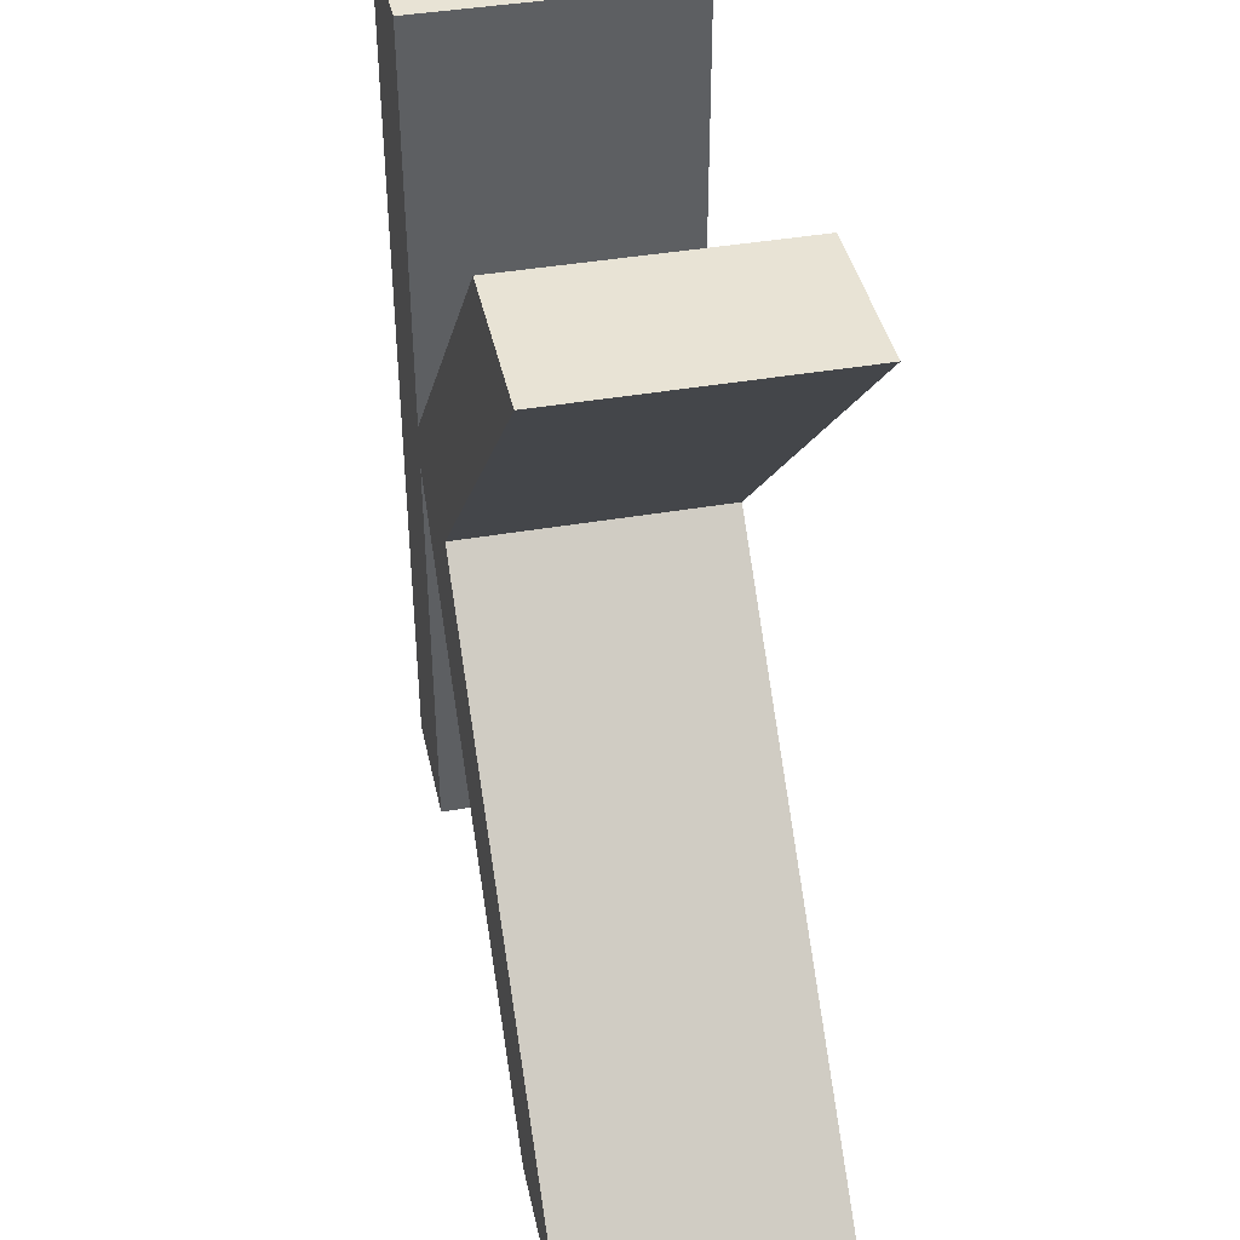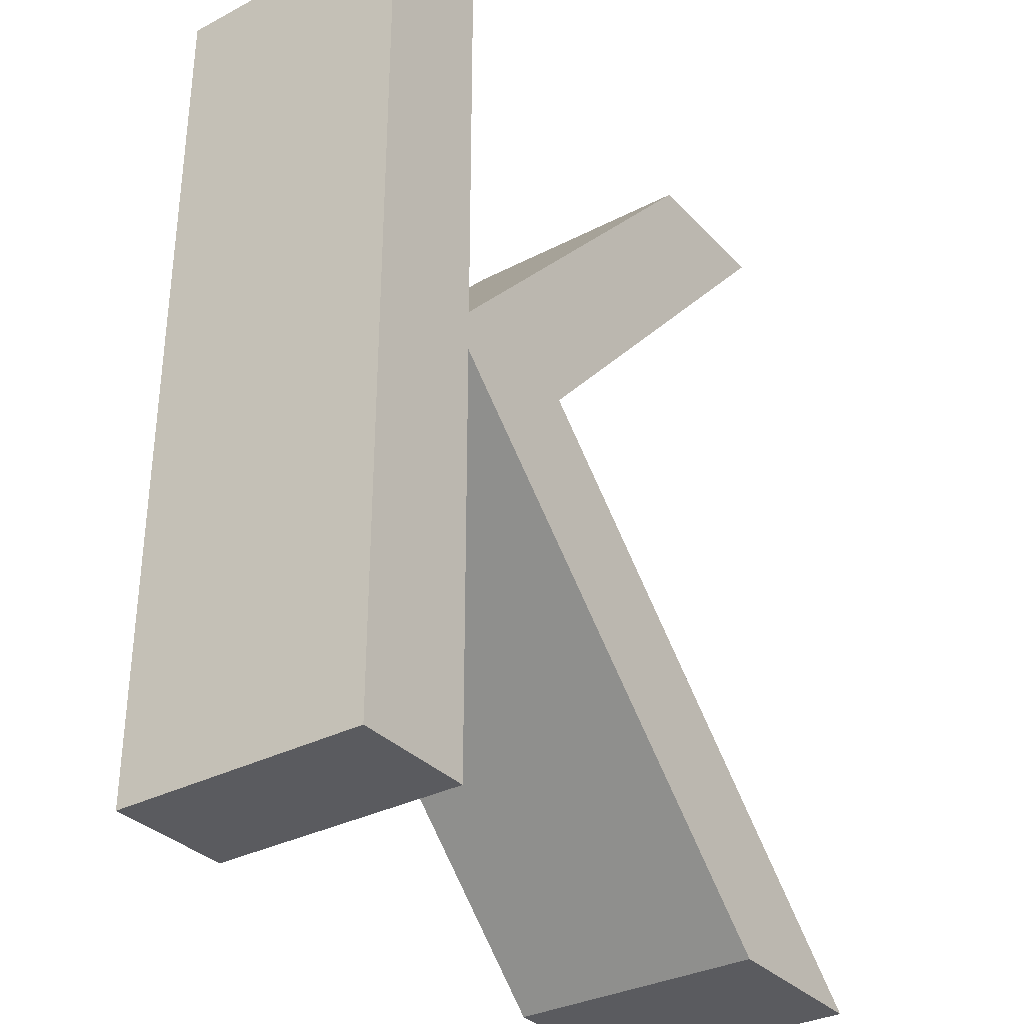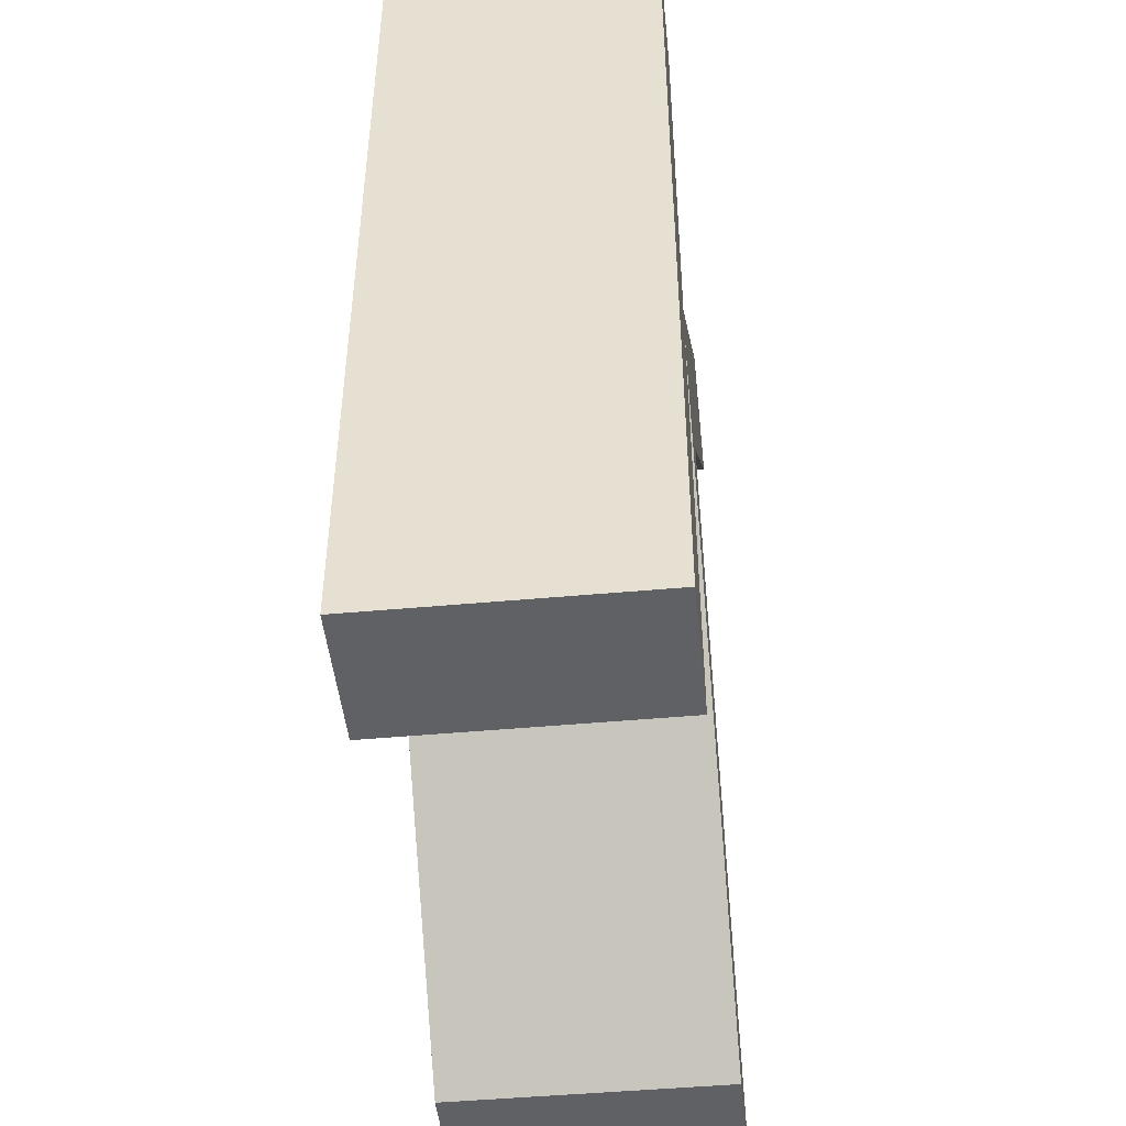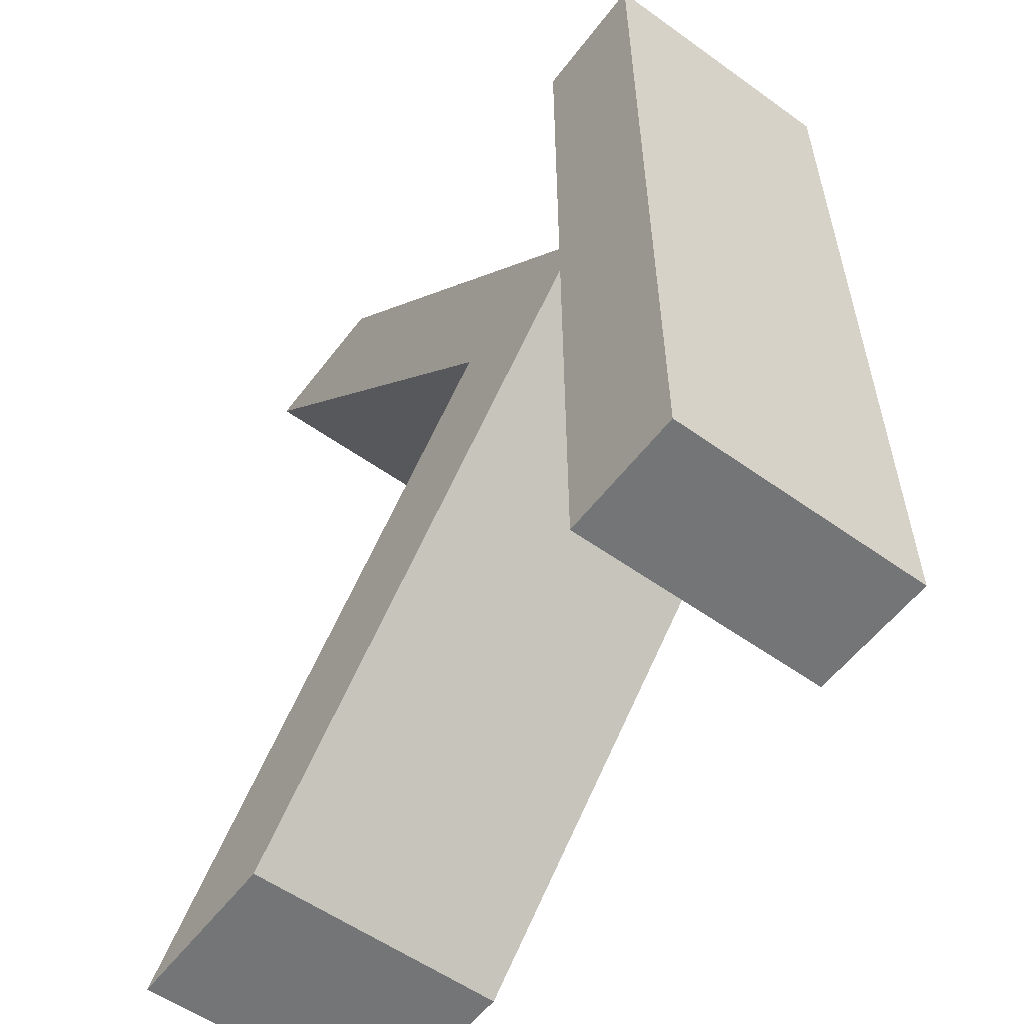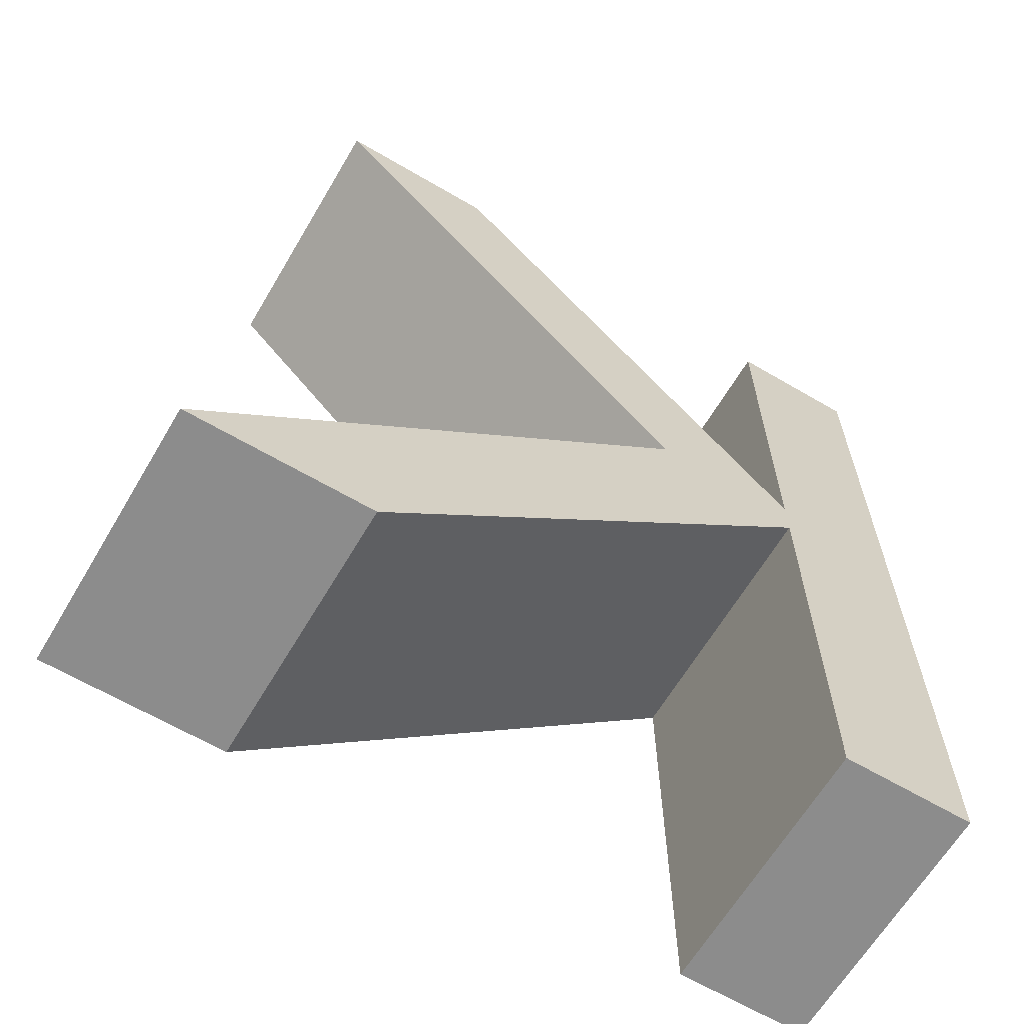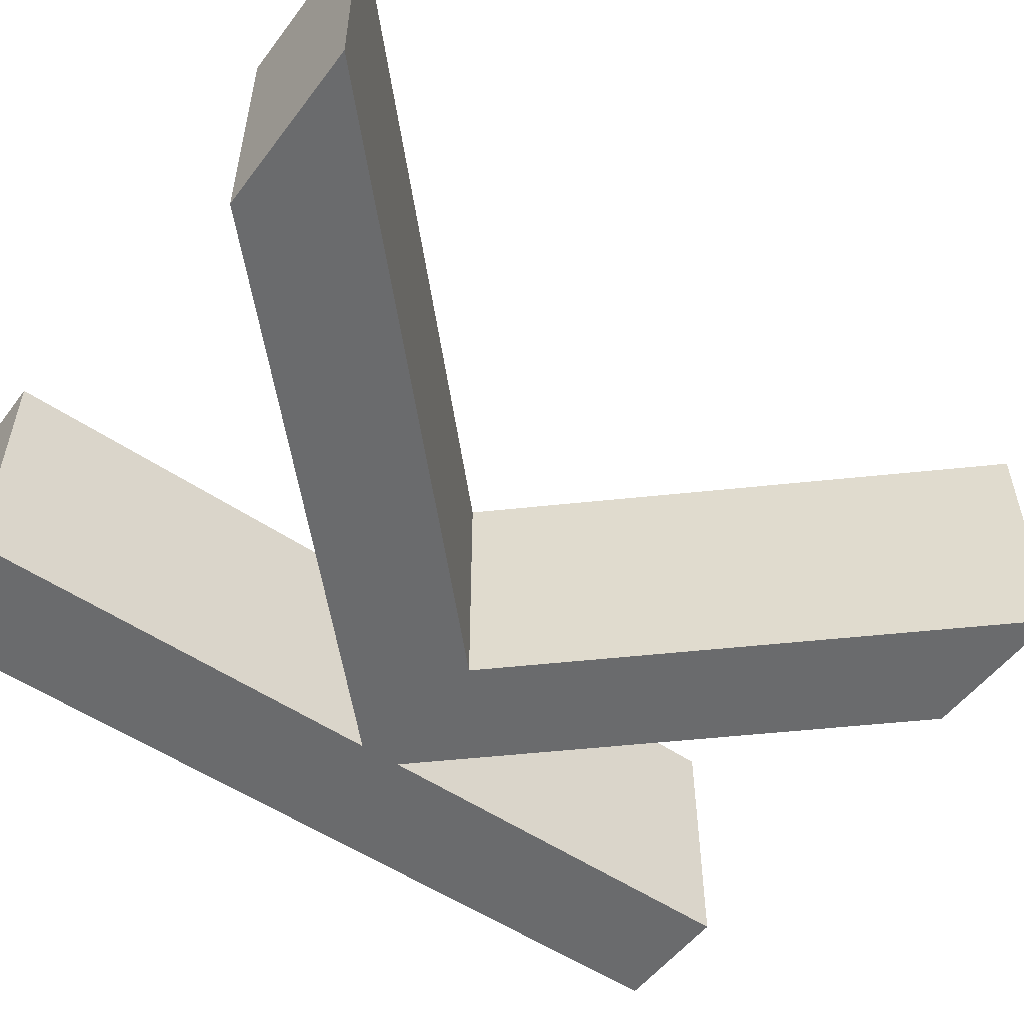
<metadata>
{"format":"obj","ext":"obj","renderer":"f3d","projection":"perspective","resolution":1024,"background":"white","views":[{"elev":41.0,"azim":78.0,"up":"+Y"},{"elev":-33.1,"azim":-54.4,"up":"+Y"},{"elev":-47.2,"azim":-84.1,"up":"+Y"},{"elev":-56.4,"azim":-126.8,"up":"+Y"},{"elev":-64.2,"azim":149.4,"up":"+Y"},{"elev":-53.2,"azim":53.9,"up":"+Z"}]}
</metadata>
<code>
o Text
v 0.288 -0 0.15
v -0.2325 0.5055 0.15
v -0.2325 -0 0.15
v -0.3795 -0 0.15
v -0.3795 1.023 0.15
v -0.2325 1.023 0.15
v -0.2325 0.555 0.15
v 0.198 1.023 0.15
v 0.381 1.023 0.15
v -0.0645 0.5385 0.15
v 0.4905 -0 0.15
v 0.288 0 -0.15
v -0.2325 0.5055 -0.15
v -0.2325 0 -0.15
v -0.3795 0 -0.15
v -0.3795 1.023 -0.15
v -0.2325 1.023 -0.15
v -0.2325 0.555 -0.15
v 0.198 1.023 -0.15
v 0.381 1.023 -0.15
v -0.0645 0.5385 -0.15
v 0.4905 0 -0.15
v 0.288 0 -0.15
v 0.288 -0 0.15
v -0.2325 0.5055 -0.15
v -0.2325 0.5055 0.15
v -0.2325 0 -0.15
v -0.2325 -0 0.15
v -0.3795 0 -0.15
v -0.3795 -0 0.15
v -0.3795 1.023 -0.15
v -0.3795 1.023 0.15
v -0.2325 1.023 -0.15
v -0.2325 1.023 0.15
v -0.2325 0.555 -0.15
v -0.2325 0.555 0.15
v 0.198 1.023 -0.15
v 0.198 1.023 0.15
v 0.381 1.023 -0.15
v 0.381 1.023 0.15
v -0.0645 0.5385 -0.15
v -0.0645 0.5385 0.15
v 0.4905 0 -0.15
v 0.4905 -0 0.15
f 4 6 5
f 4 7 6
f 7 9 8
f 7 10 9
f 4 2 7
f 2 10 7
f 2 11 10
f 4 3 2
f 1 11 2
f 15 16 17
f 15 17 18
f 18 19 20
f 18 20 21
f 15 18 13
f 13 18 21
f 13 21 22
f 15 13 14
f 12 13 22
f 26 23 24
f 28 25 26
f 30 27 28
f 32 29 30
f 34 31 32
f 36 33 34
f 38 35 36
f 40 37 38
f 42 39 40
f 44 41 42
f 24 43 44
f 26 25 23
f 28 27 25
f 30 29 27
f 32 31 29
f 34 33 31
f 36 35 33
f 38 37 35
f 40 39 37
f 42 41 39
f 44 43 41
f 24 23 43

</code>
